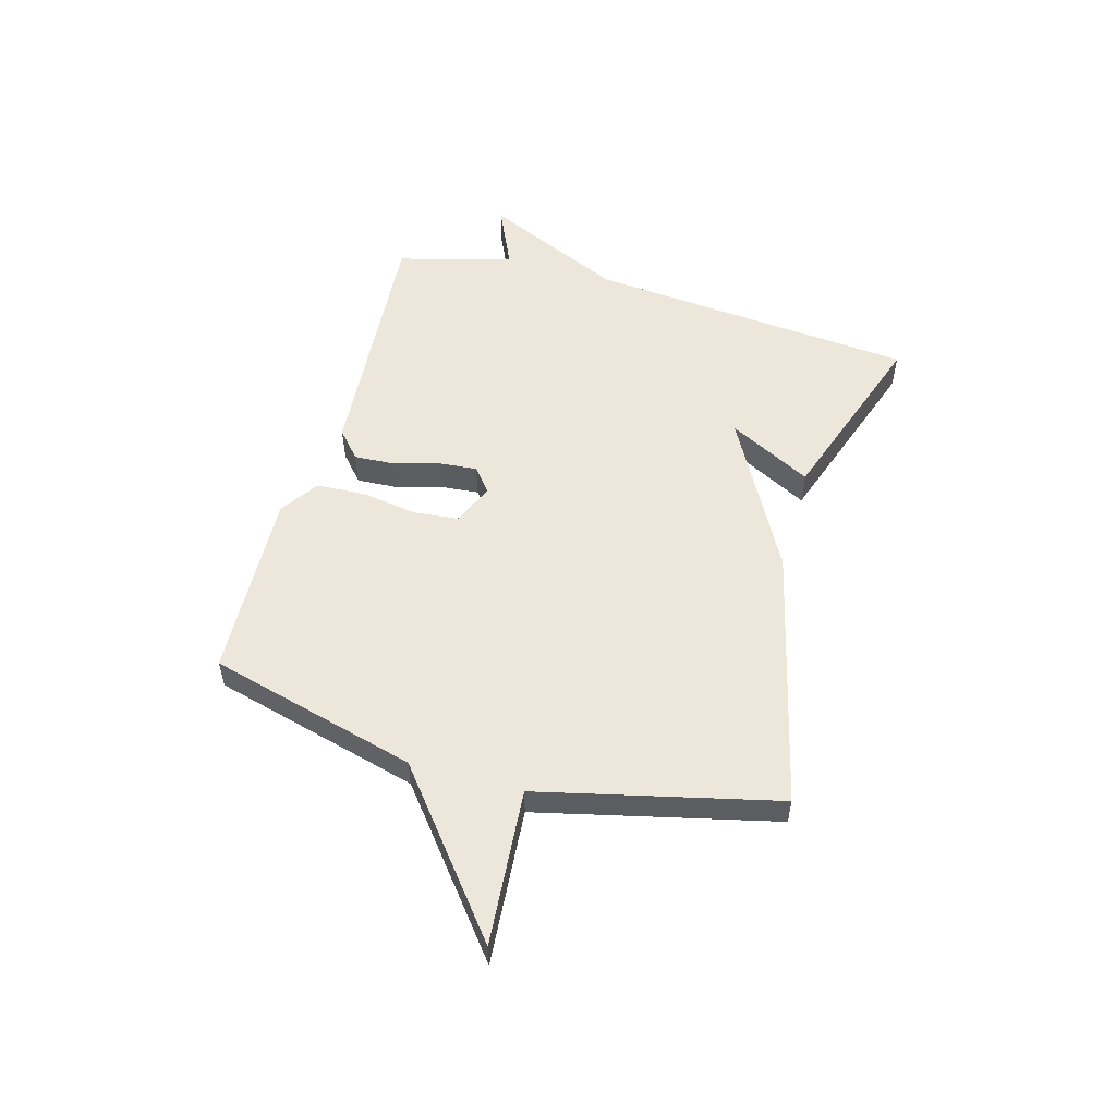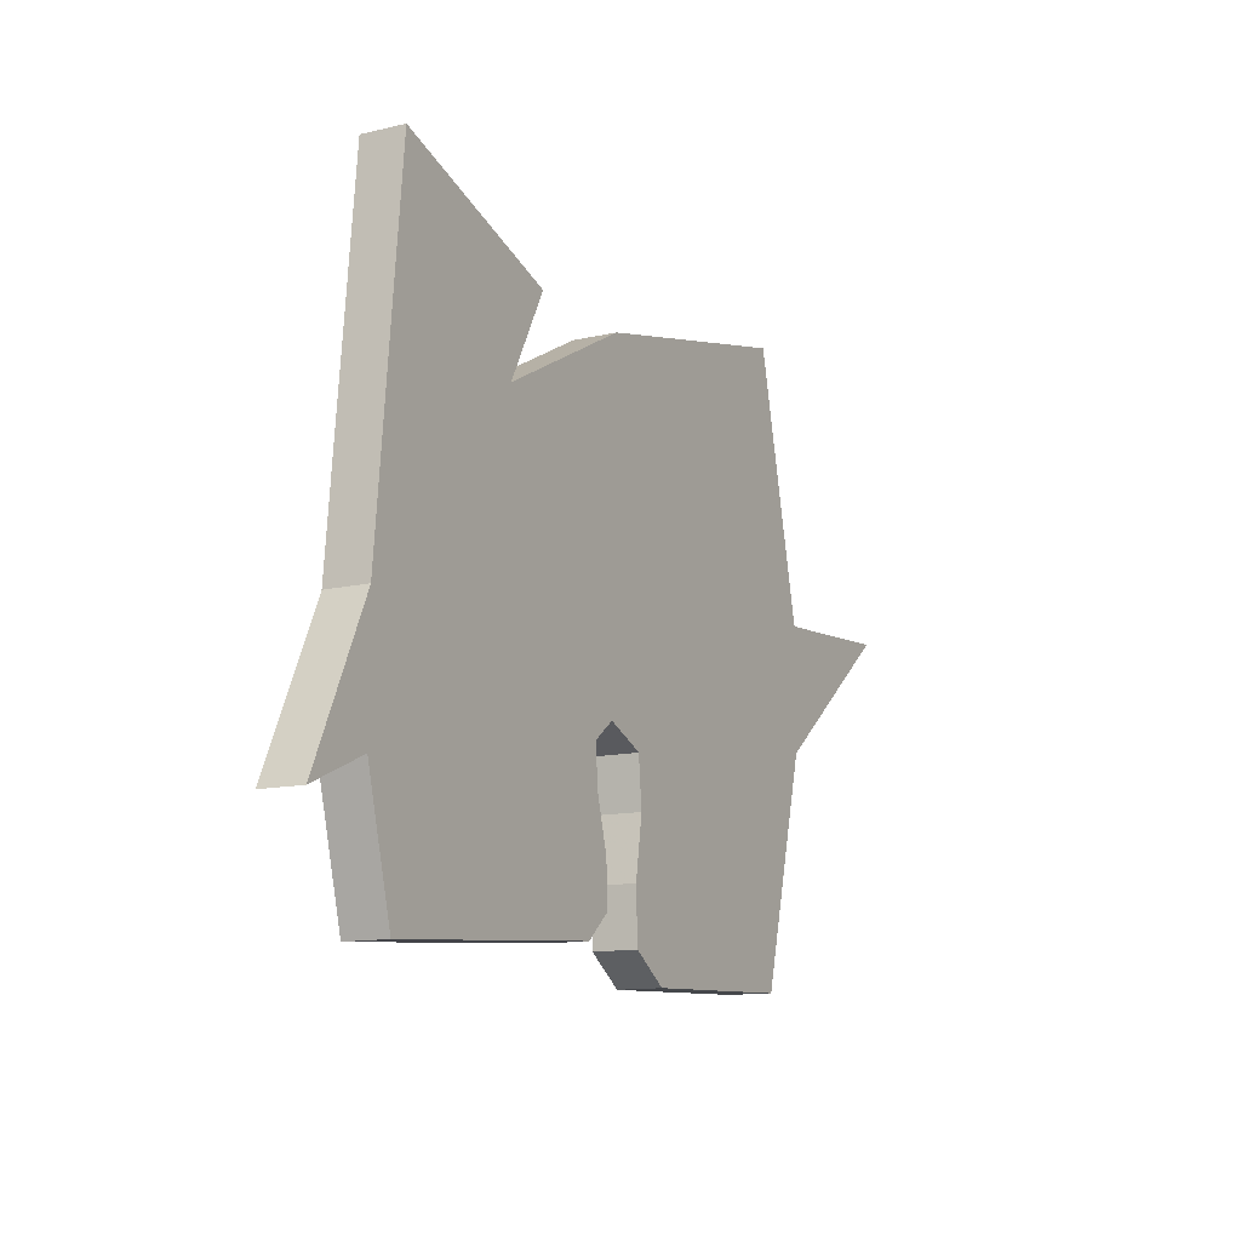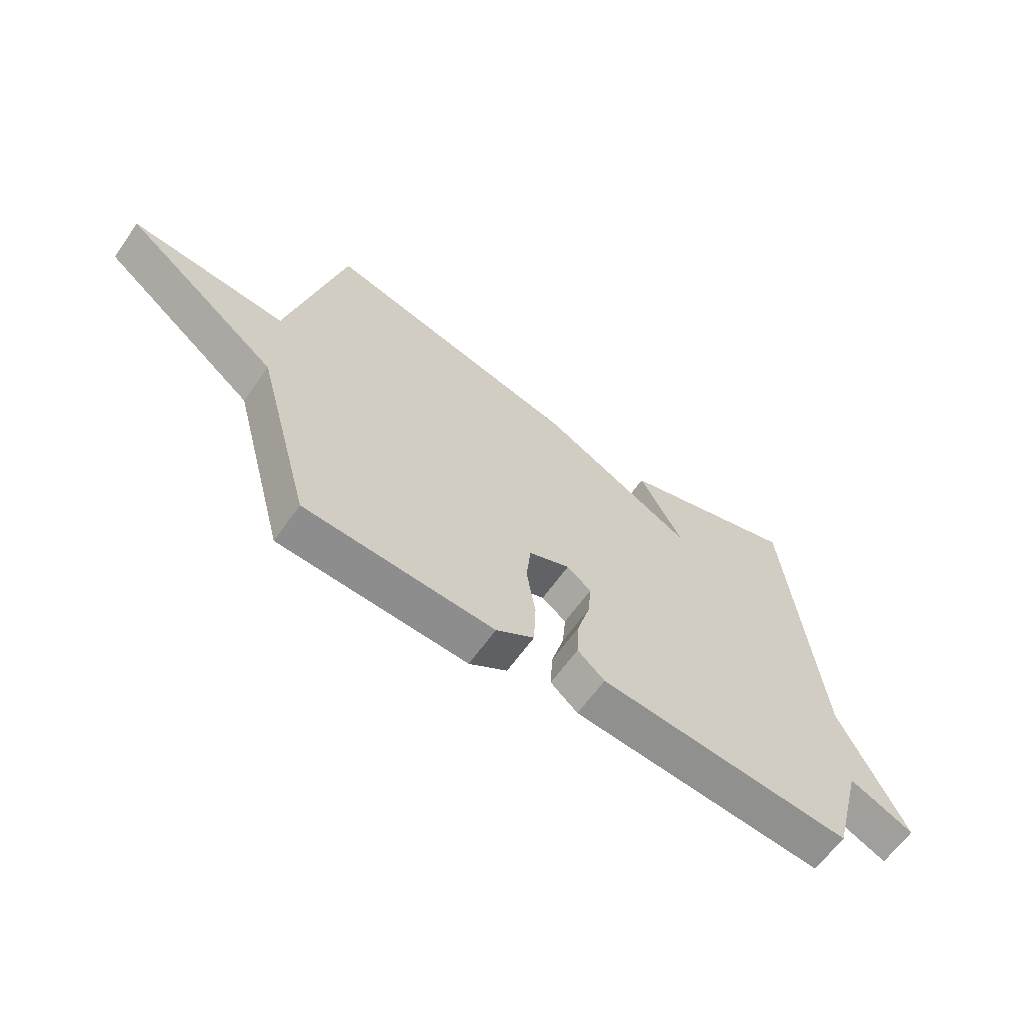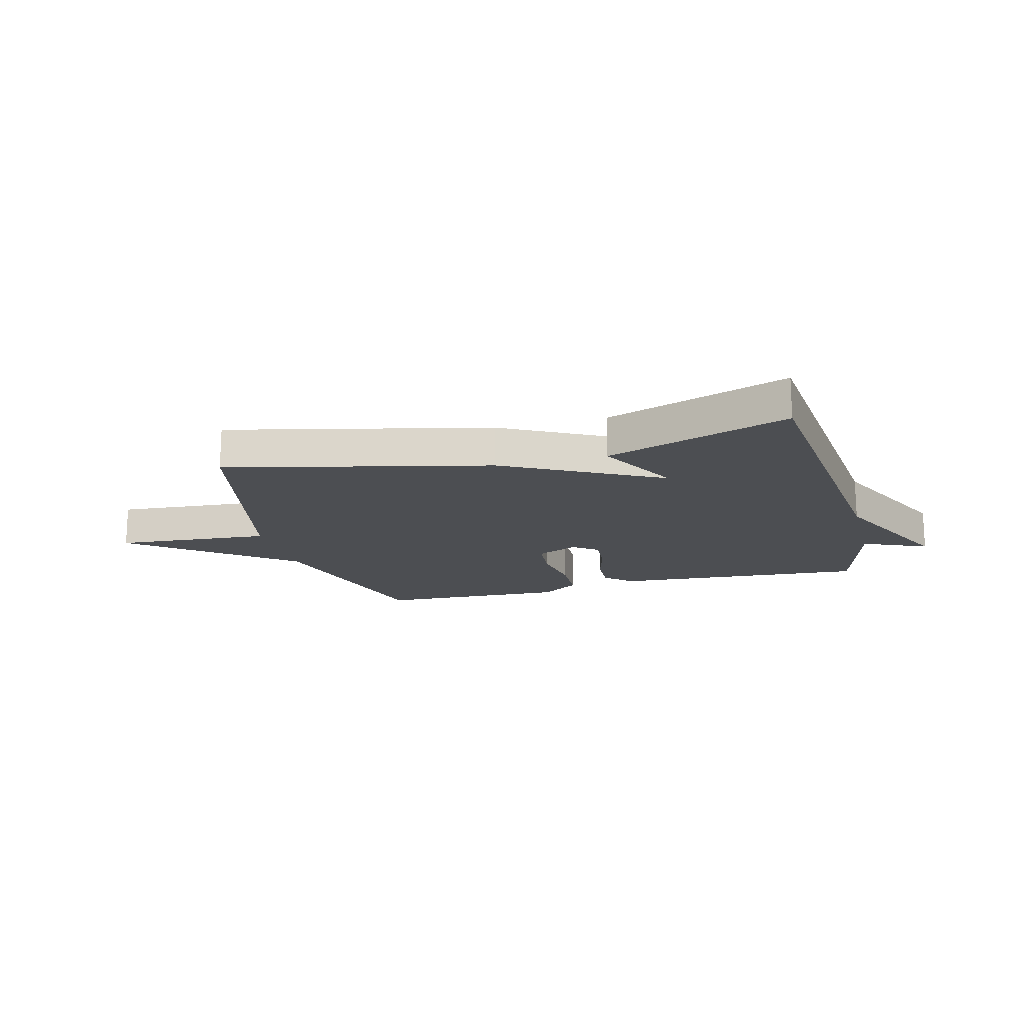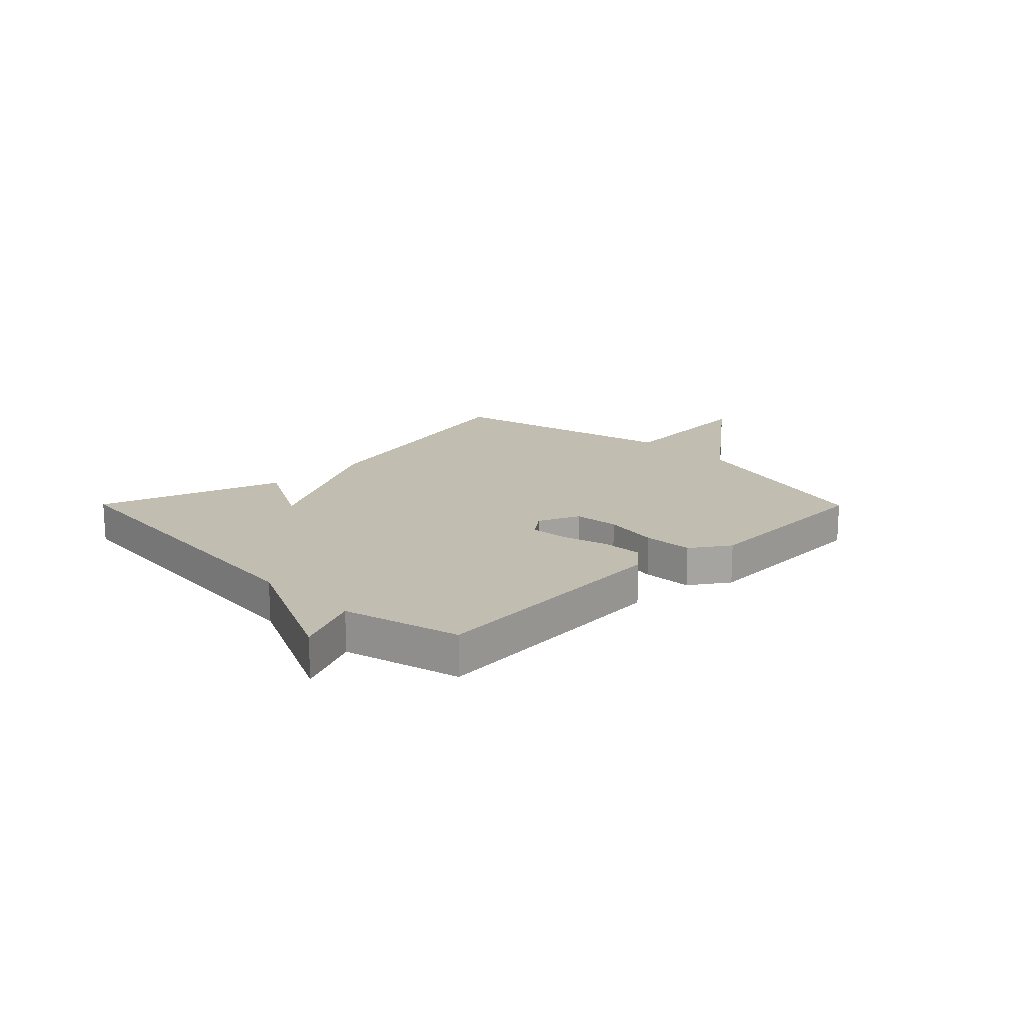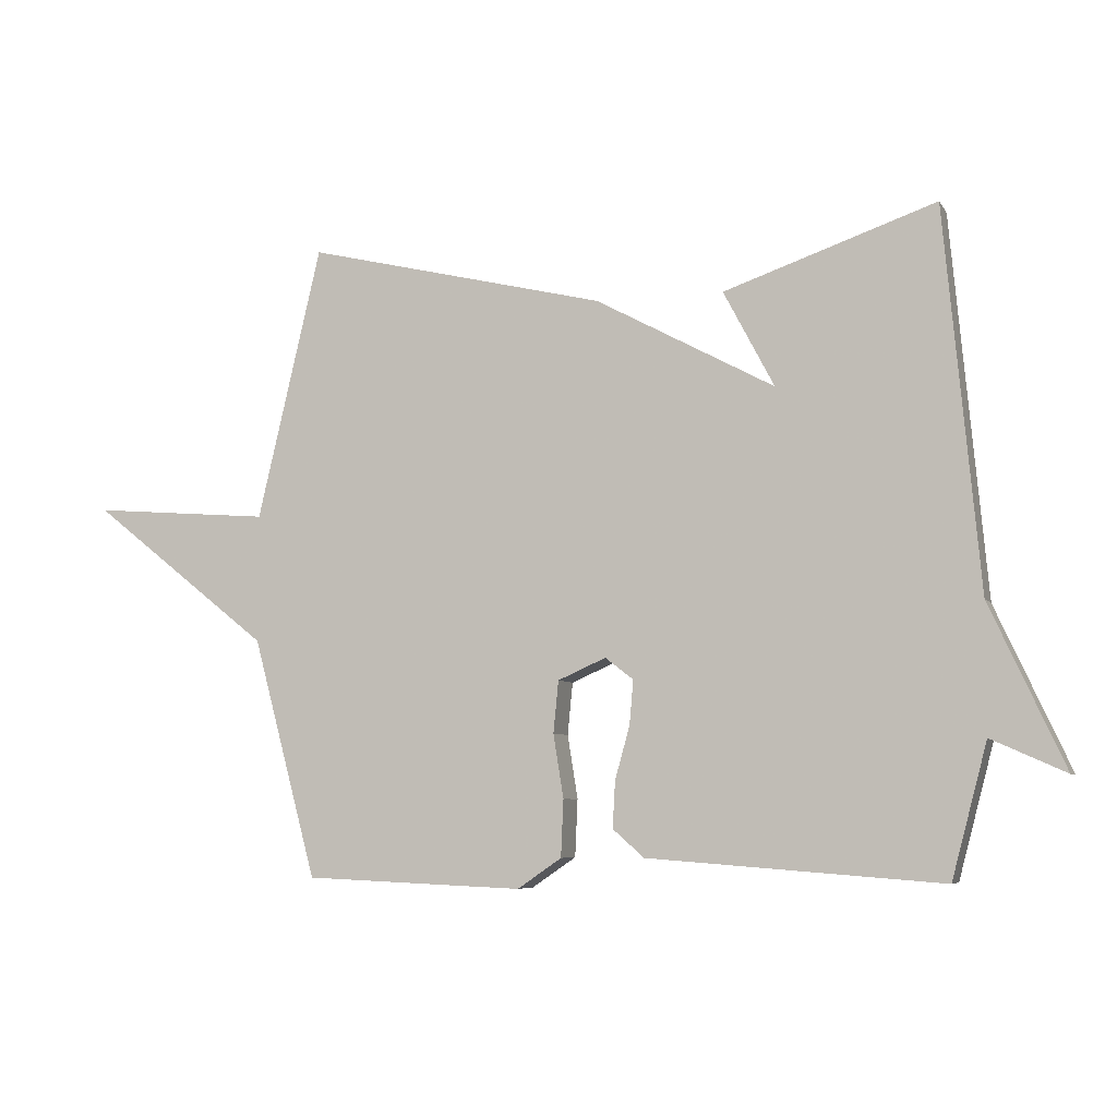
<metadata>
{"format":"obj","ext":"obj","renderer":"f3d","projection":"perspective","resolution":1024,"background":"white","views":[{"elev":53.9,"azim":-74.4,"up":"+Y"},{"elev":-12.3,"azim":119.1,"up":"+Z"},{"elev":-63.5,"azim":-35.2,"up":"+Z"},{"elev":-16.7,"azim":14.9,"up":"+Y"},{"elev":16.8,"azim":135.3,"up":"+Y"},{"elev":-6.2,"azim":18.4,"up":"+Z"}]}
</metadata>
<code>
v -0.5 0.07 0.5
v -0.03 0.07 0.387
v 0.249 0.07 0.237
v 0.17 0.07 0.387
v 0.5 0.07 0.5
v 0.555 0.07 -0.092
v 0.671 0.07 -0.344
v 0.555 0.07 -0.292
v 0.5 0.07 -0.5
v 0.042 0.07 -0.466
v -0.007 0.07 -0.423
v -0.003 0.07 -0.35
v 0.02 0.07 -0.268
v 0.026 0.07 -0.199
v -0.018 0.07 -0.165
v -0.093 0.07 -0.198
v -0.101 0.07 -0.279
v -0.085 0.07 -0.378
v -0.089 0.07 -0.467
v -0.158 0.07 -0.514
v -0.5 0.07 -0.5
v -0.6 0.07 -0.126
v -0.88 0.07 0.096
v -0.6 0.07 0.074
v -0.5 0 0.5
v -0.03 0 0.387
v 0.249 0 0.237
v 0.17 0 0.387
v 0.5 0 0.5
v 0.555 0 -0.092
v 0.671 0 -0.344
v 0.555 0 -0.292
v 0.5 0 -0.5
v 0.042 0 -0.466
v -0.007 0 -0.423
v -0.003 0 -0.35
v 0.02 0 -0.268
v 0.026 0 -0.199
v -0.018 0 -0.165
v -0.093 0 -0.198
v -0.101 0 -0.279
v -0.085 0 -0.378
v -0.089 0 -0.467
v -0.158 0 -0.514
v -0.5 0 -0.5
v -0.6 0 -0.126
v -0.88 0 0.096
v -0.6 0 0.074
f 22 23 24
f 22 24 1
f 21 22 1
f 20 21 1
f 19 20 1
f 18 19 1
f 17 18 1
f 16 17 1
f 1 2 3
f 16 1 3
f 15 16 3
f 14 15 3
f 13 14 3
f 12 13 3
f 11 12 3
f 10 11 3
f 9 10 3
f 8 9 3
f 8 3 4
f 7 8 4
f 6 7 4
f 4 5 6
f 48 47 46
f 25 48 46
f 25 46 45
f 25 45 44
f 25 44 43
f 25 43 42
f 25 42 41
f 25 41 40
f 27 26 25
f 27 25 40
f 27 40 39
f 27 39 38
f 27 38 37
f 27 37 36
f 27 36 35
f 27 35 34
f 27 34 33
f 27 33 32
f 28 27 32
f 28 32 31
f 28 31 30
f 30 29 28
f 1 25 26 2
f 2 26 27 3
f 3 27 28 4
f 4 28 29 5
f 5 29 30 6
f 6 30 31 7
f 7 31 32 8
f 8 32 33 9
f 9 33 34 10
f 10 34 35 11
f 11 35 36 12
f 12 36 37 13
f 13 37 38 14
f 14 38 39 15
f 15 39 40 16
f 16 40 41 17
f 17 41 42 18
f 18 42 43 19
f 19 43 44 20
f 20 44 45 21
f 21 45 46 22
f 22 46 47 23
f 23 47 48 24
f 24 48 25 1

</code>
